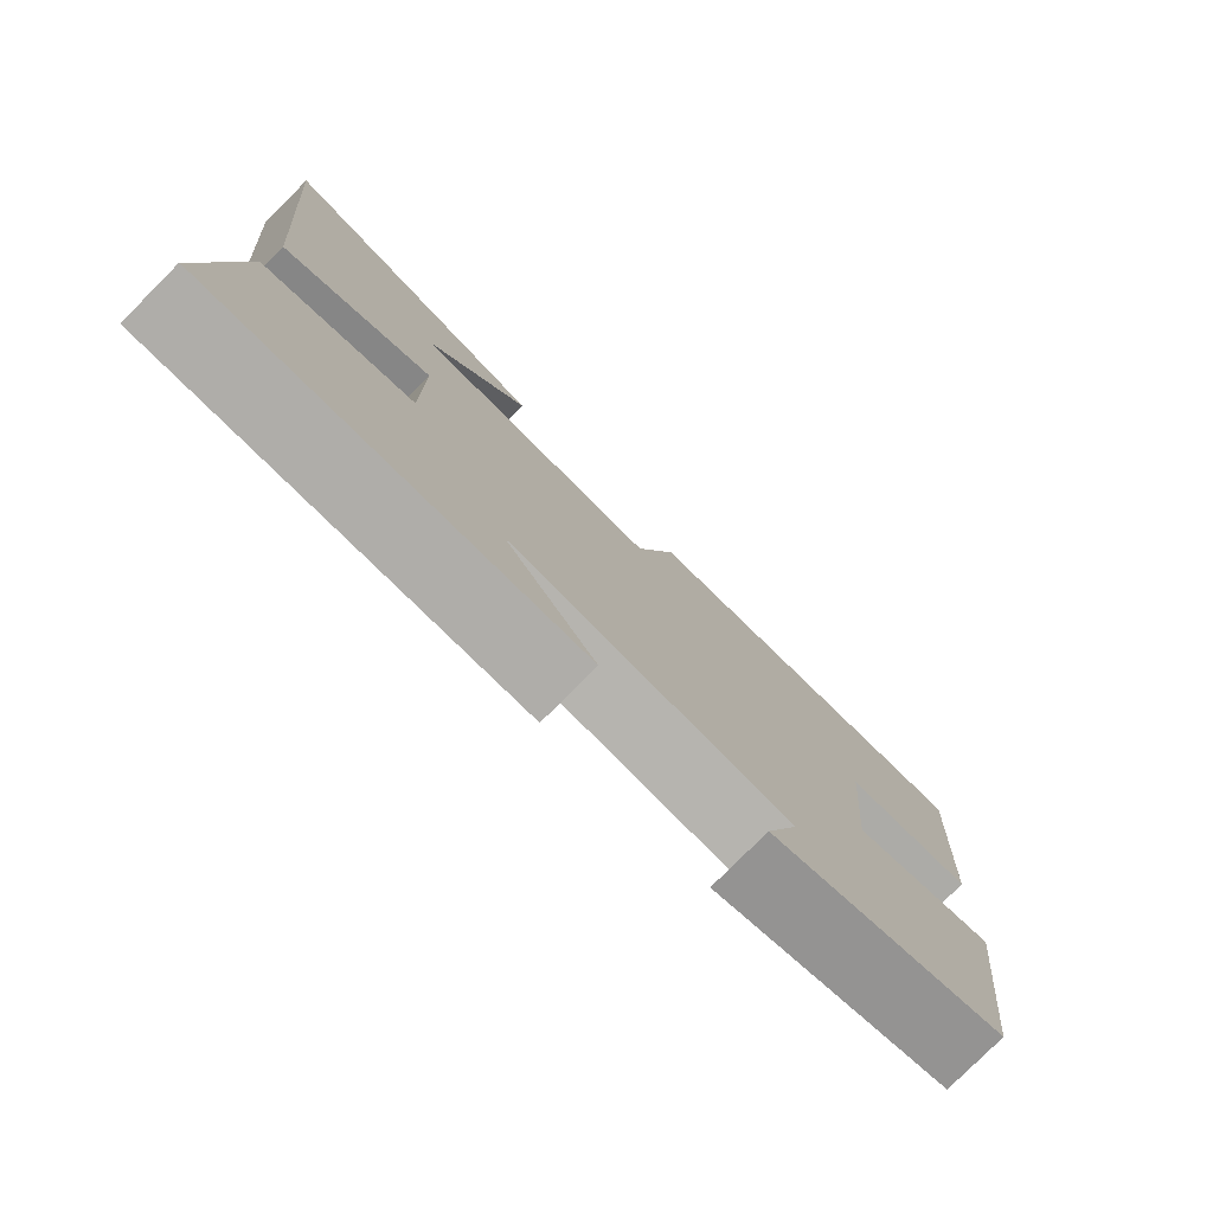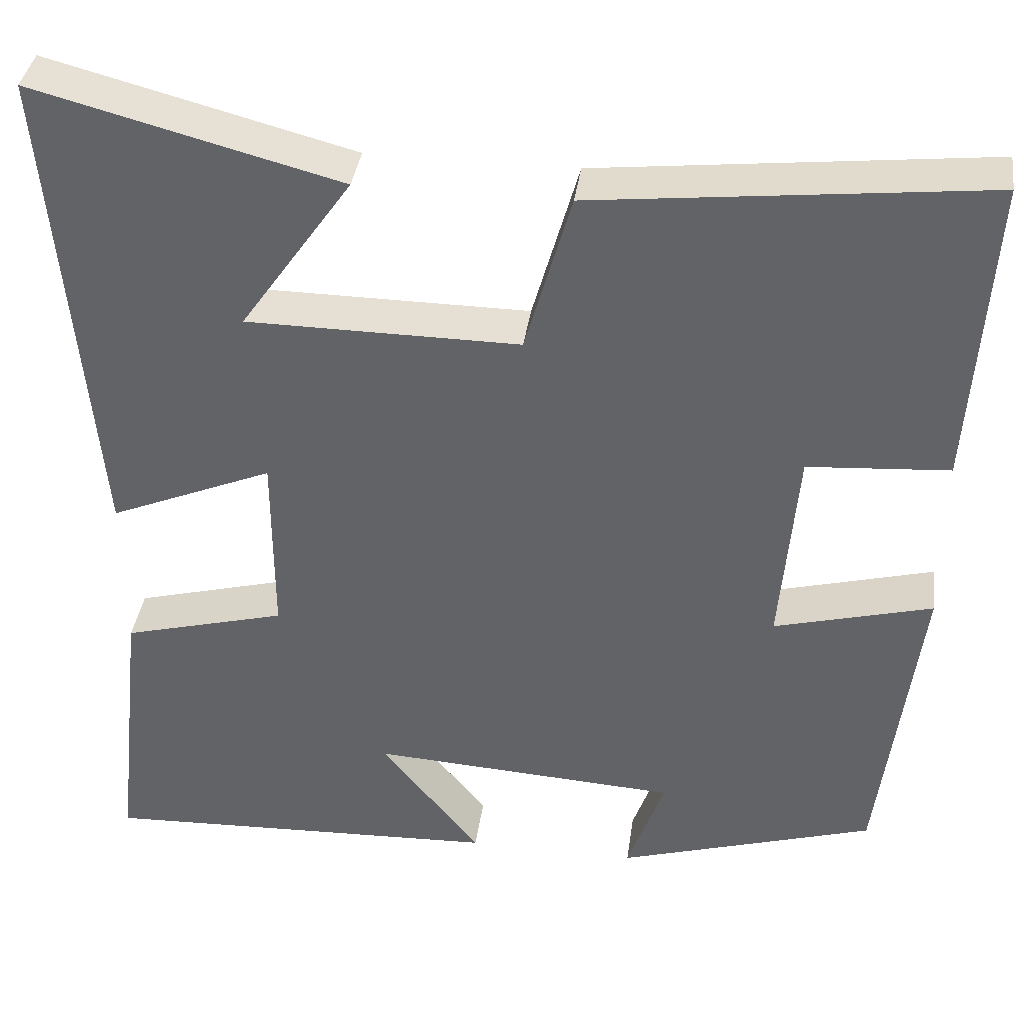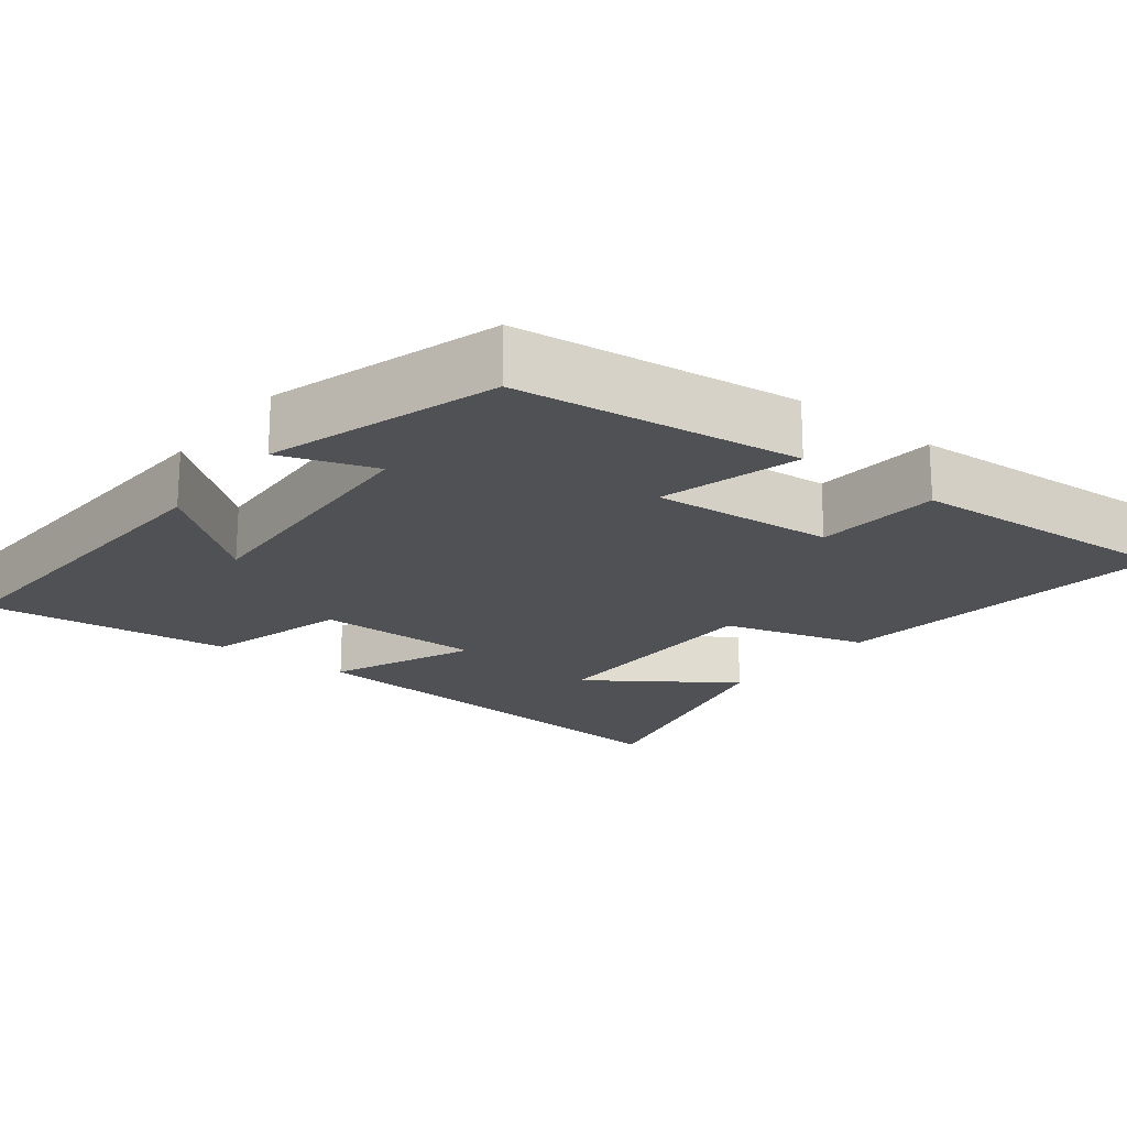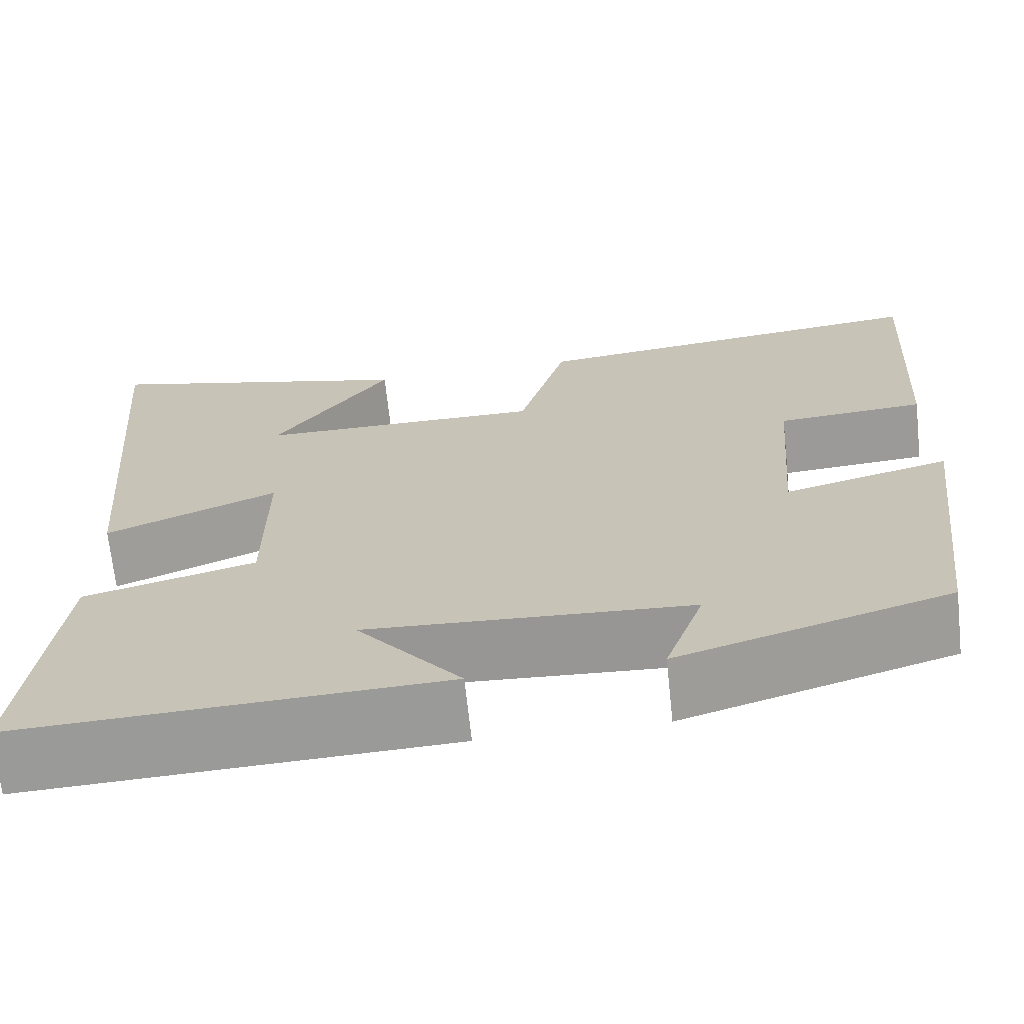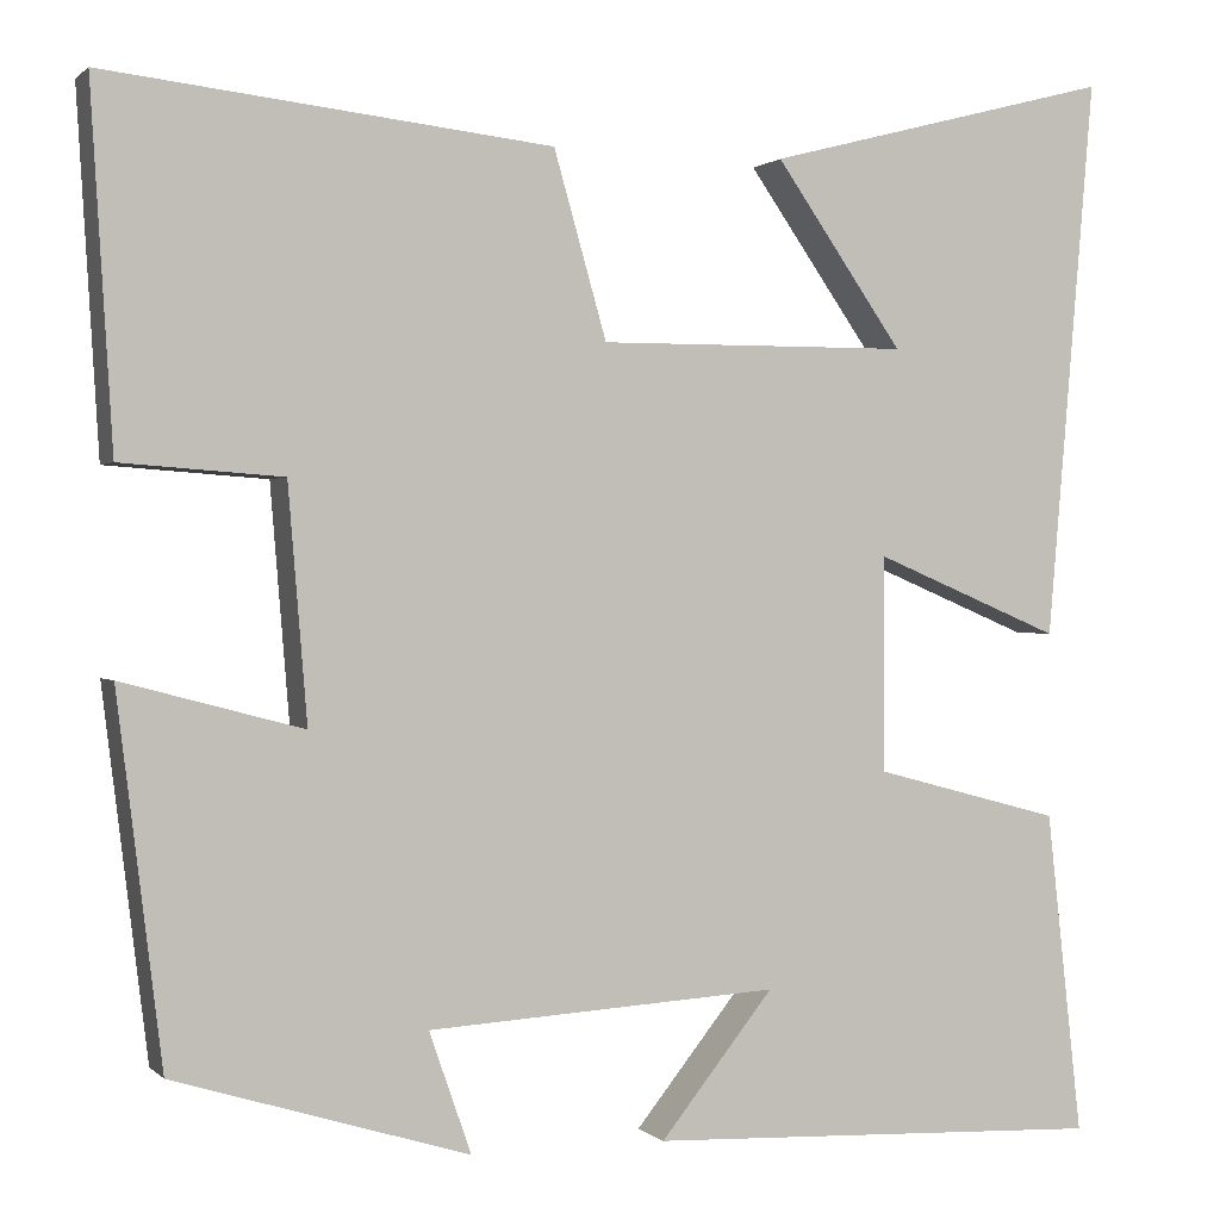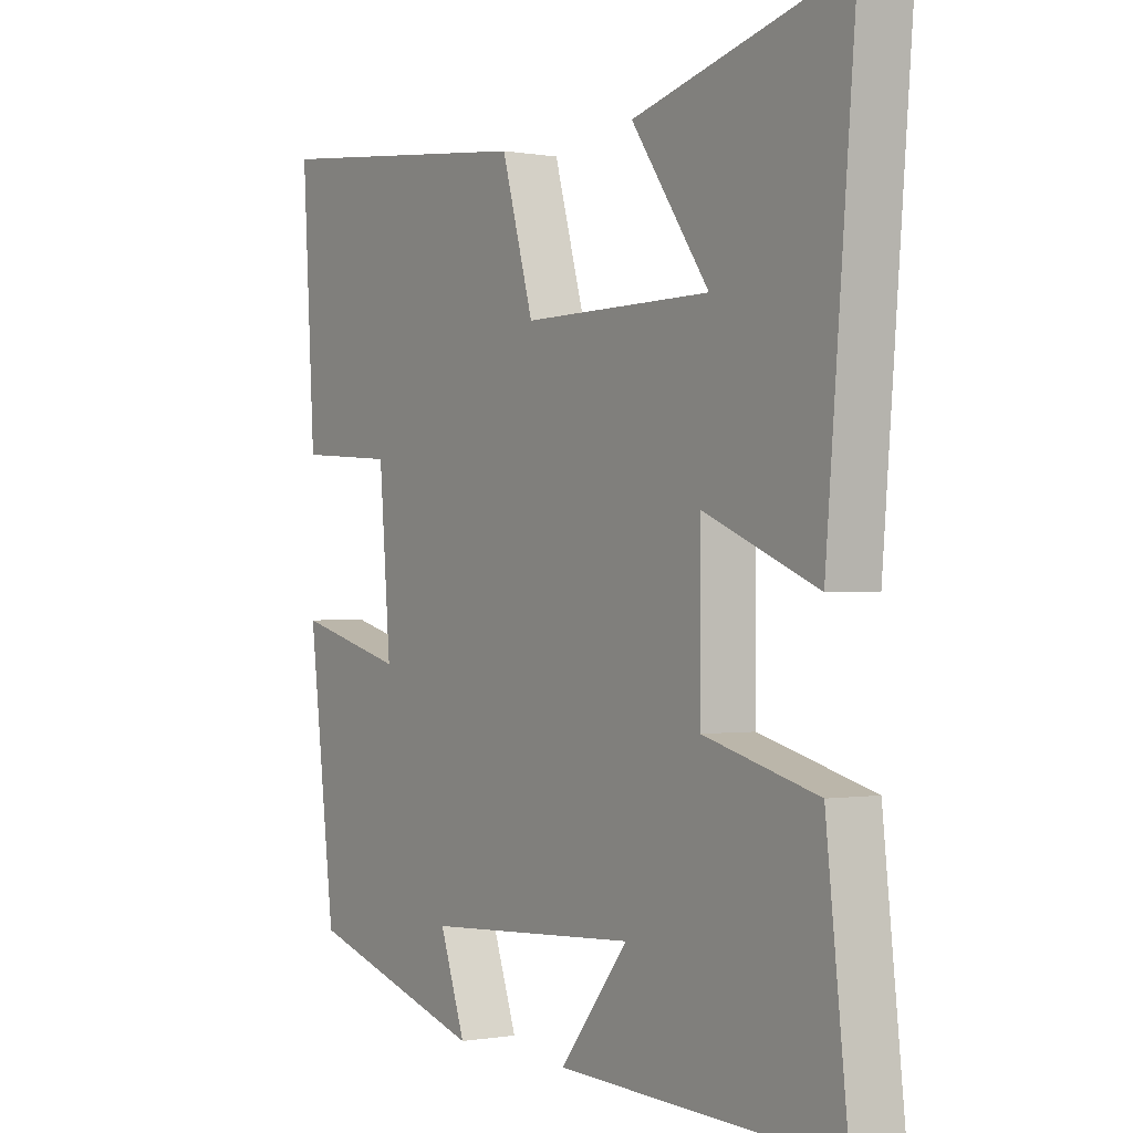
<metadata>
{"format":"obj","ext":"obj","renderer":"f3d","projection":"perspective","resolution":1024,"background":"white","views":[{"elev":-78.8,"azim":135.1,"up":"+Z"},{"elev":37.9,"azim":-172.1,"up":"+Z"},{"elev":-19.6,"azim":-128.0,"up":"+Y"},{"elev":-68.7,"azim":-173.9,"up":"+Z"},{"elev":0.7,"azim":-20.6,"up":"+Z"},{"elev":-0.4,"azim":56.1,"up":"+Z"}]}
</metadata>
<code>
v -0.453 0.07 -0.406
v -0.5 0.07 -0.026
v -0.312 0.07 -0.076
v -0.332 0.07 0.168
v -0.5 0.07 0.18
v -0.523 0.07 0.551
v -0.059 0.07 0.5
v -0.004 0.07 0.307
v 0.32 0.07 0.309
v 0.187 0.07 0.5
v 0.55 0.07 0.595
v 0.5 0.07 0.011
v 0.305 0.07 0.093
v 0.305 0.07 -0.131
v 0.5 0.07 -0.183
v 0.537 0.07 -0.519
v 0.058 0.07 -0.5
v 0.176 0.07 -0.352
v -0.19 0.07 -0.374
v -0.146 0.07 -0.5
v -0.453 0 -0.406
v -0.5 0 -0.026
v -0.312 0 -0.076
v -0.332 0 0.168
v -0.5 0 0.18
v -0.523 0 0.551
v -0.059 0 0.5
v -0.004 0 0.307
v 0.32 0 0.309
v 0.187 0 0.5
v 0.55 0 0.595
v 0.5 0 0.011
v 0.305 0 0.093
v 0.305 0 -0.131
v 0.5 0 -0.183
v 0.537 0 -0.519
v 0.058 0 -0.5
v 0.176 0 -0.352
v -0.19 0 -0.374
v -0.146 0 -0.5
f 19 20 1 2
f 18 19 2 3
f 15 16 17 18
f 14 15 18 3
f 13 14 3 4
f 11 12 13
f 9 10 11
f 9 11 13
f 8 9 13 4
f 6 7 8
f 4 5 6 8
f 22 21 40 39
f 23 22 39 38
f 38 37 36 35
f 23 38 35 34
f 24 23 34 33
f 33 32 31
f 31 30 29
f 33 31 29
f 24 33 29 28
f 28 27 26
f 28 26 25 24
f 1 21 22 2
f 2 22 23 3
f 3 23 24 4
f 4 24 25 5
f 5 25 26 6
f 6 26 27 7
f 7 27 28 8
f 8 28 29 9
f 9 29 30 10
f 10 30 31 11
f 11 31 32 12
f 12 32 33 13
f 13 33 34 14
f 14 34 35 15
f 15 35 36 16
f 16 36 37 17
f 17 37 38 18
f 18 38 39 19
f 19 39 40 20
f 20 40 21 1

</code>
